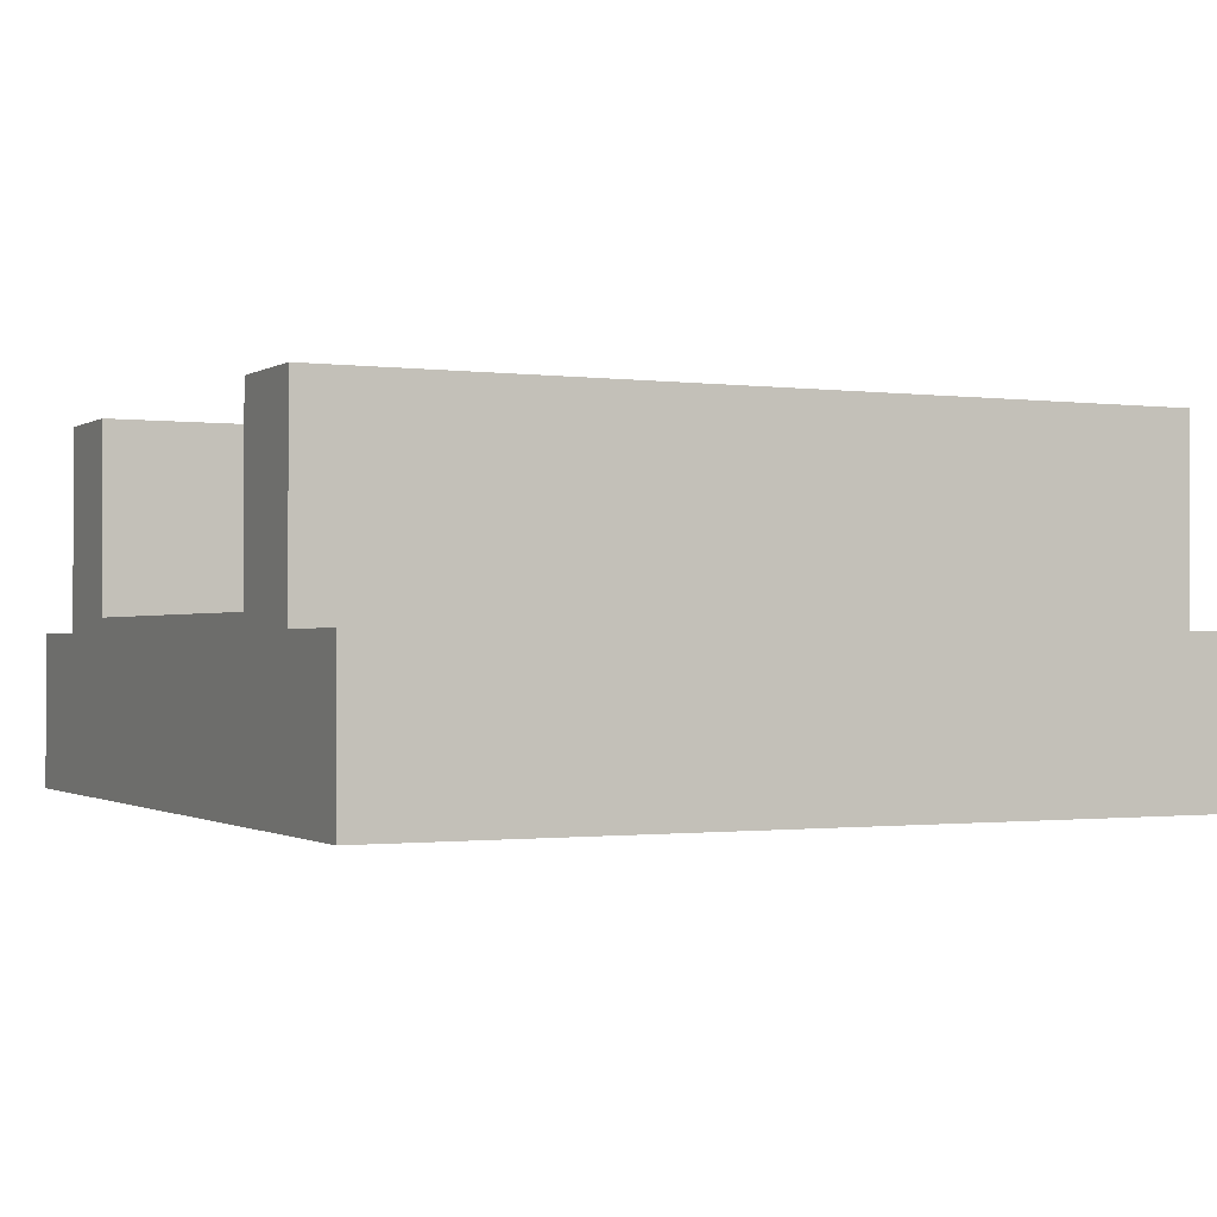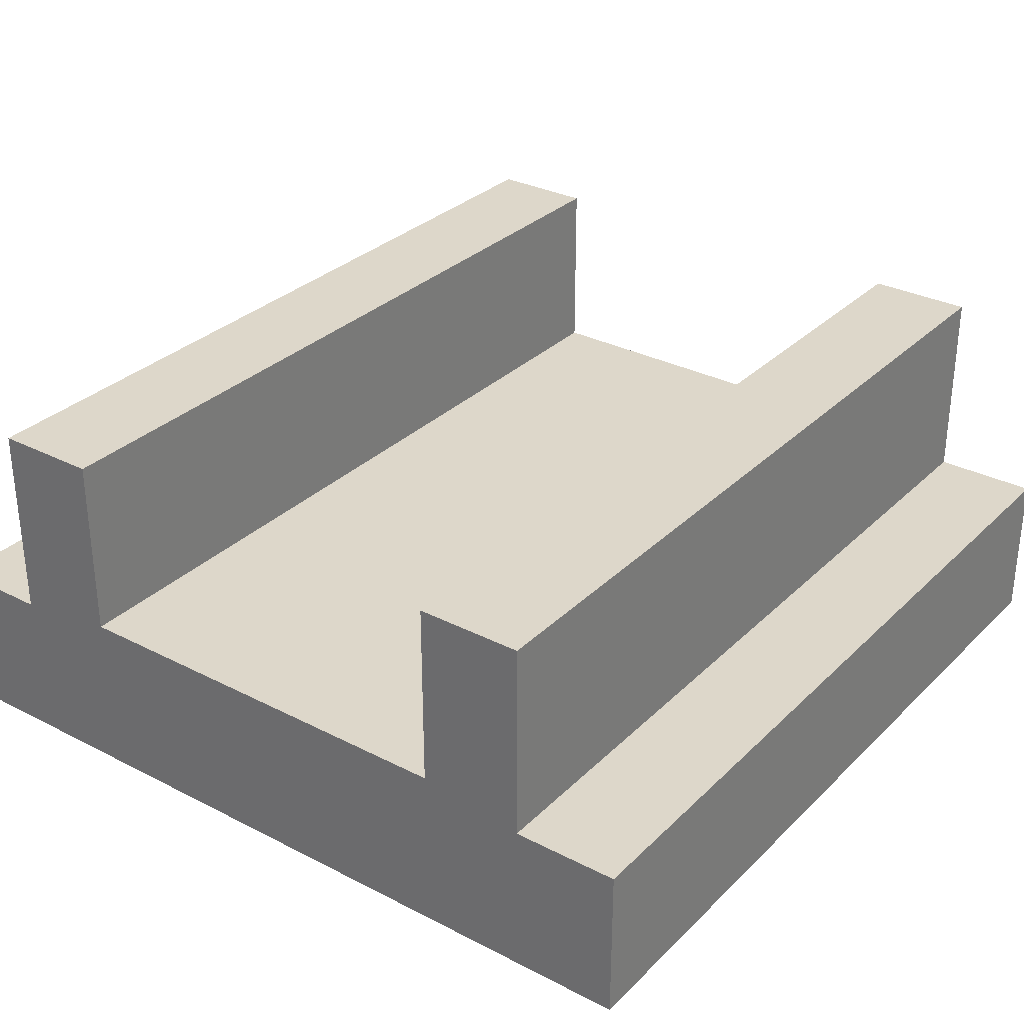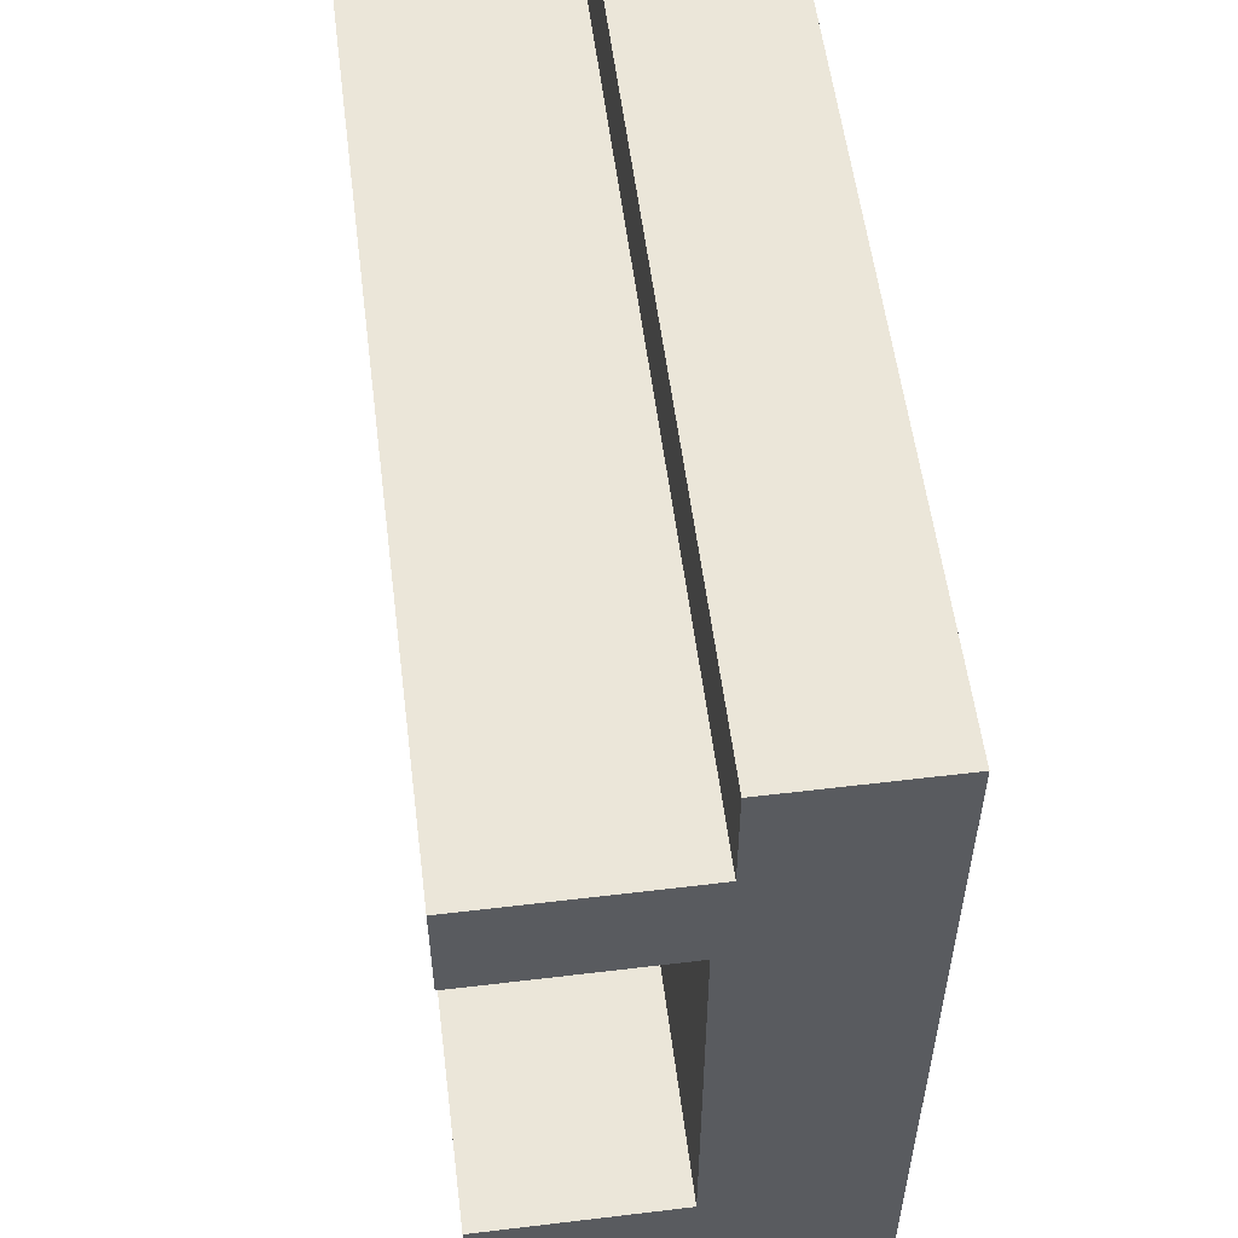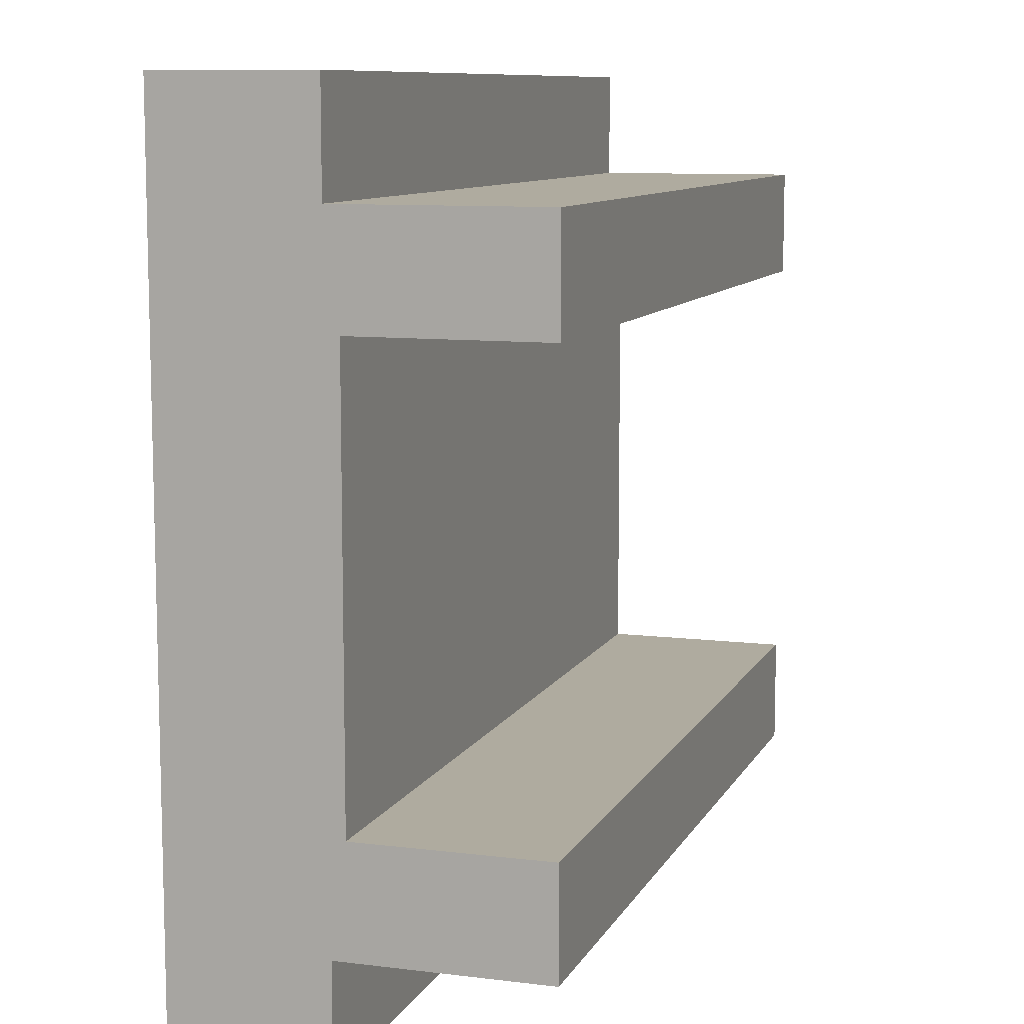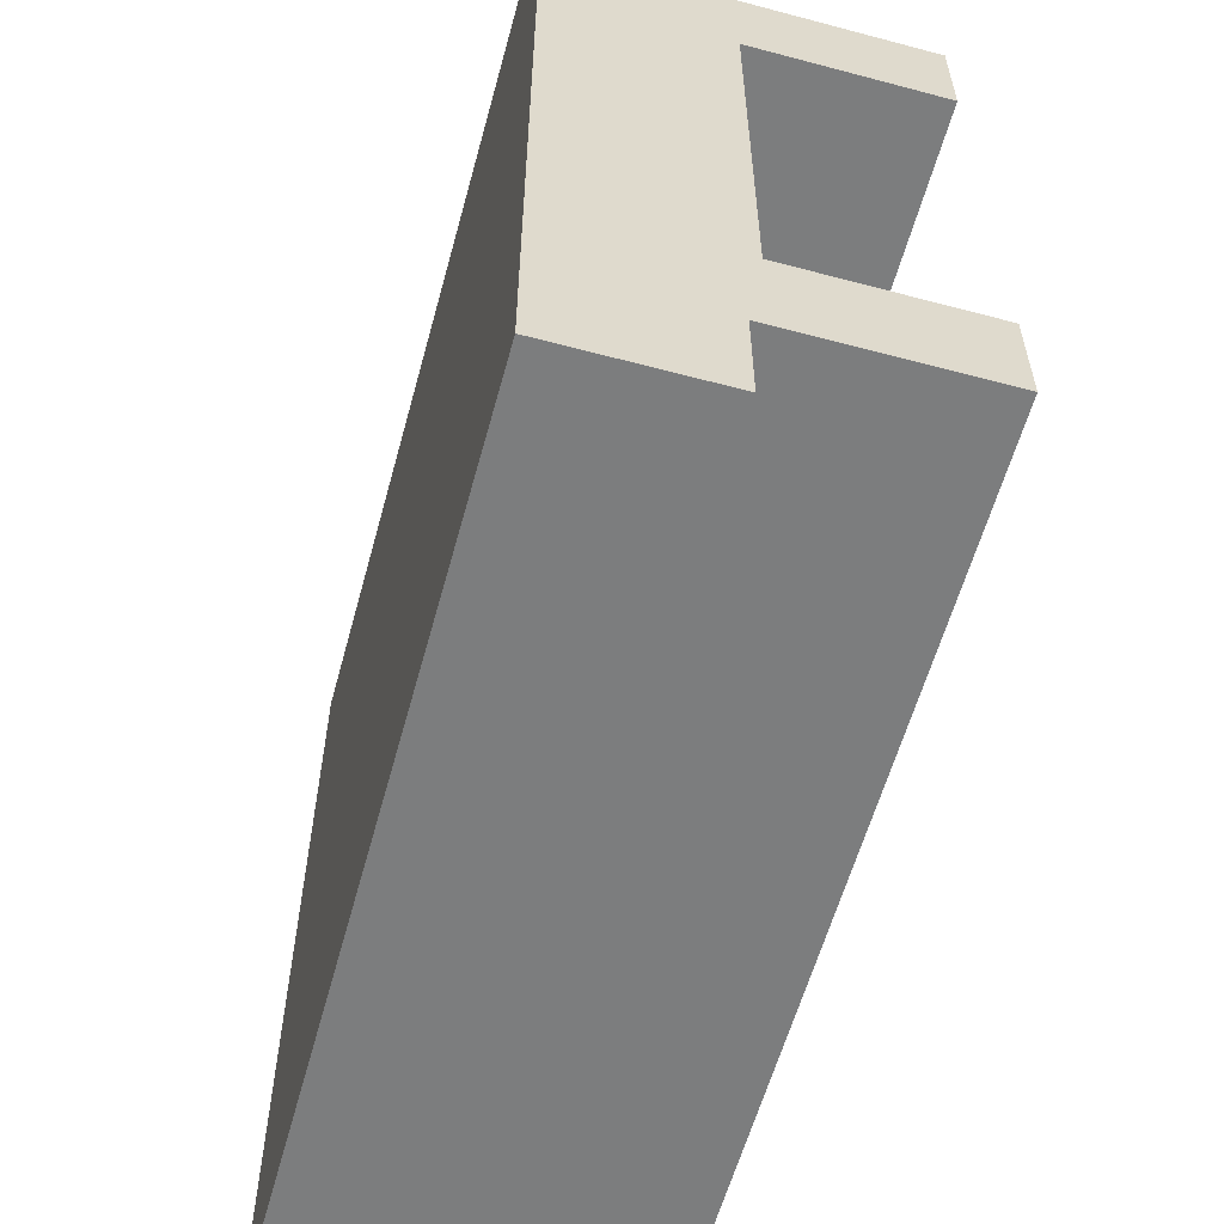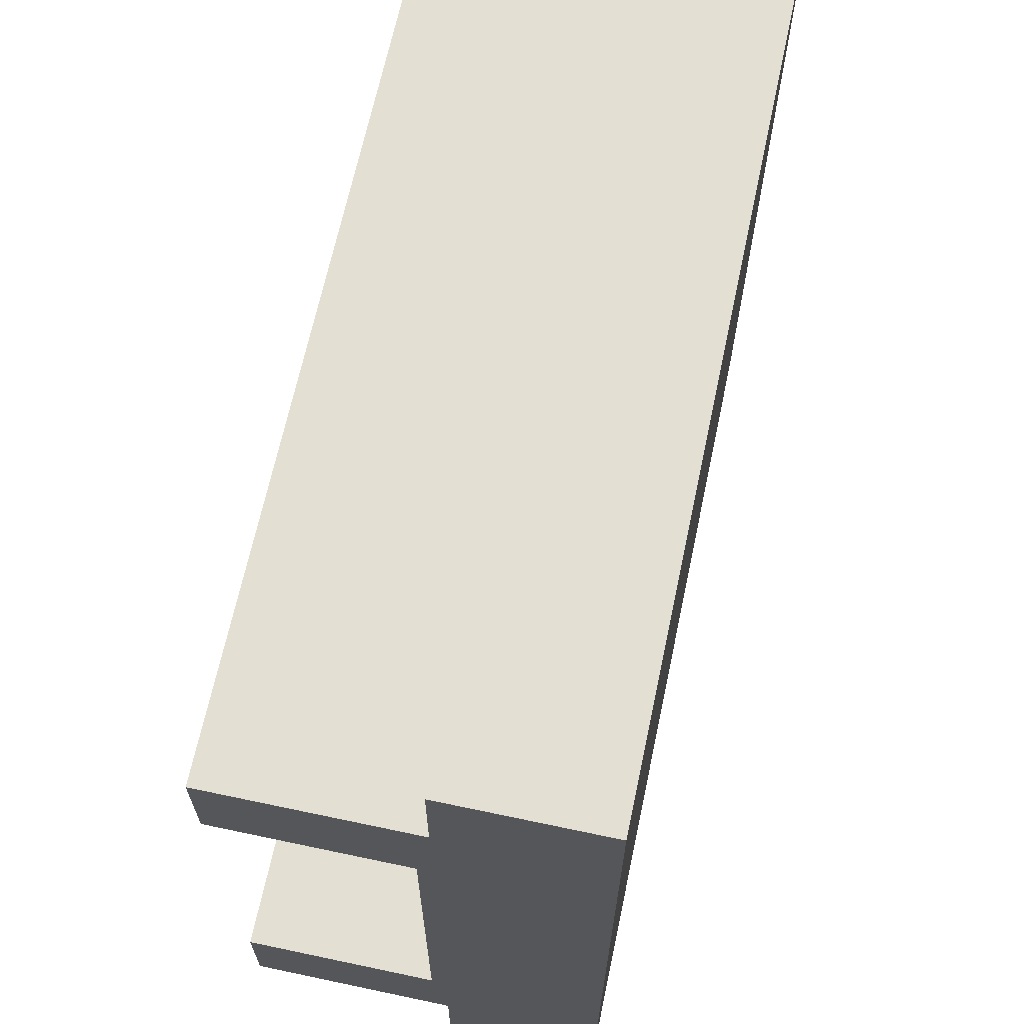
<metadata>
{"format":"obj","ext":"obj","renderer":"f3d","projection":"perspective","resolution":1024,"background":"white","views":[{"elev":-0.9,"azim":-26.1,"up":"+Y"},{"elev":30.9,"azim":126.4,"up":"+Y"},{"elev":56.1,"azim":-97.2,"up":"+Z"},{"elev":9.6,"azim":108.0,"up":"+Z"},{"elev":-59.0,"azim":74.7,"up":"+Z"},{"elev":66.7,"azim":-78.0,"up":"+Z"}]}
</metadata>
<code>
g tile099
v 0.5 0.2 0.25
v -0.5 0.2 0.25
v 0.5 0.2 -0.25
v -0.5 0.2 -0.25
v -0.5 0.1 0.25
v -0.5 0.1 -0.25
v 0.5 0.1 -0.25
v 0.5 0.1 0.25
v 0.5 3.61e-16 -0.5
v 0.5 3.61e-16 -0.375
v 0.5 0.1833 -0.5
v 0.5 0.1833 -0.375
v -0.5 0 0.375
v -0.5 0.1833 0.375
v -0.5 3.61e-16 0.5
v -0.5 0.1833 0.5
v 0.5 0.1833 0.5
v 0.5 3.61e-16 0.5
v -0.5 0 -0.5
v -0.5 0.1833 -0.5
v 0.5 3.61e-16 0.375
v -0.5 0 -0.375
v -0.5 0.1833 -0.375
v 0.5 0.1833 0.375
v -0.5 0.42 0.375
v -0.5 0.42 0.25
v 0.5 0.42 0.375
v 0.5 0.42 0.25
v -0.5 0.42 -0.25
v -0.5 0.42 -0.375
v 0.5 0.42 -0.25
v 0.5 0.42 -0.375
f 3 2 1
f 2 3 4
f 2 6 5
f 6 2 4
f 3 8 7
f 8 3 1
f 11 10 9
f 10 11 12
f 15 14 13
f 14 15 16
f 16 18 17
f 18 16 15
f 19 11 9
f 11 19 20
f 13 18 15
f 18 13 21
f 21 13 22
f 21 22 10
f 10 22 19
f 10 19 9
f 12 20 23
f 20 12 11
f 17 14 16
f 14 17 24
f 24 18 21
f 18 24 17
f 23 19 22
f 19 23 20
f 27 26 25
f 26 27 28
f 2 28 1
f 28 2 26
f 31 30 29
f 30 31 32
f 29 3 31
f 3 29 4
f 23 32 12
f 32 23 30
f 25 24 27
f 24 25 14
f 10 7 21
f 7 10 12
f 7 12 3
f 3 12 32
f 3 32 31
f 8 21 7
f 21 8 24
f 24 8 1
f 24 1 27
f 27 1 28
f 13 5 22
f 5 13 14
f 5 14 2
f 2 14 25
f 2 25 26
f 6 22 5
f 22 6 23
f 23 6 4
f 23 4 30
f 30 4 29

</code>
